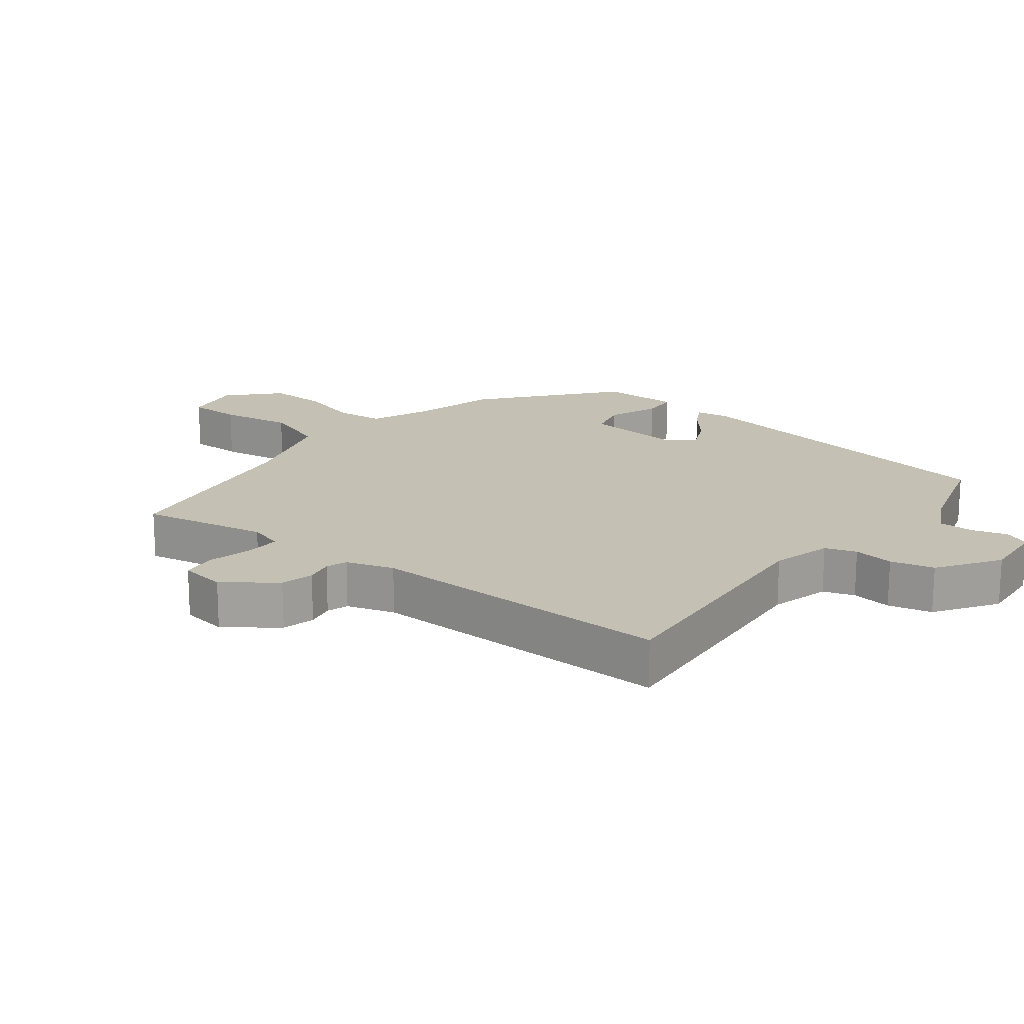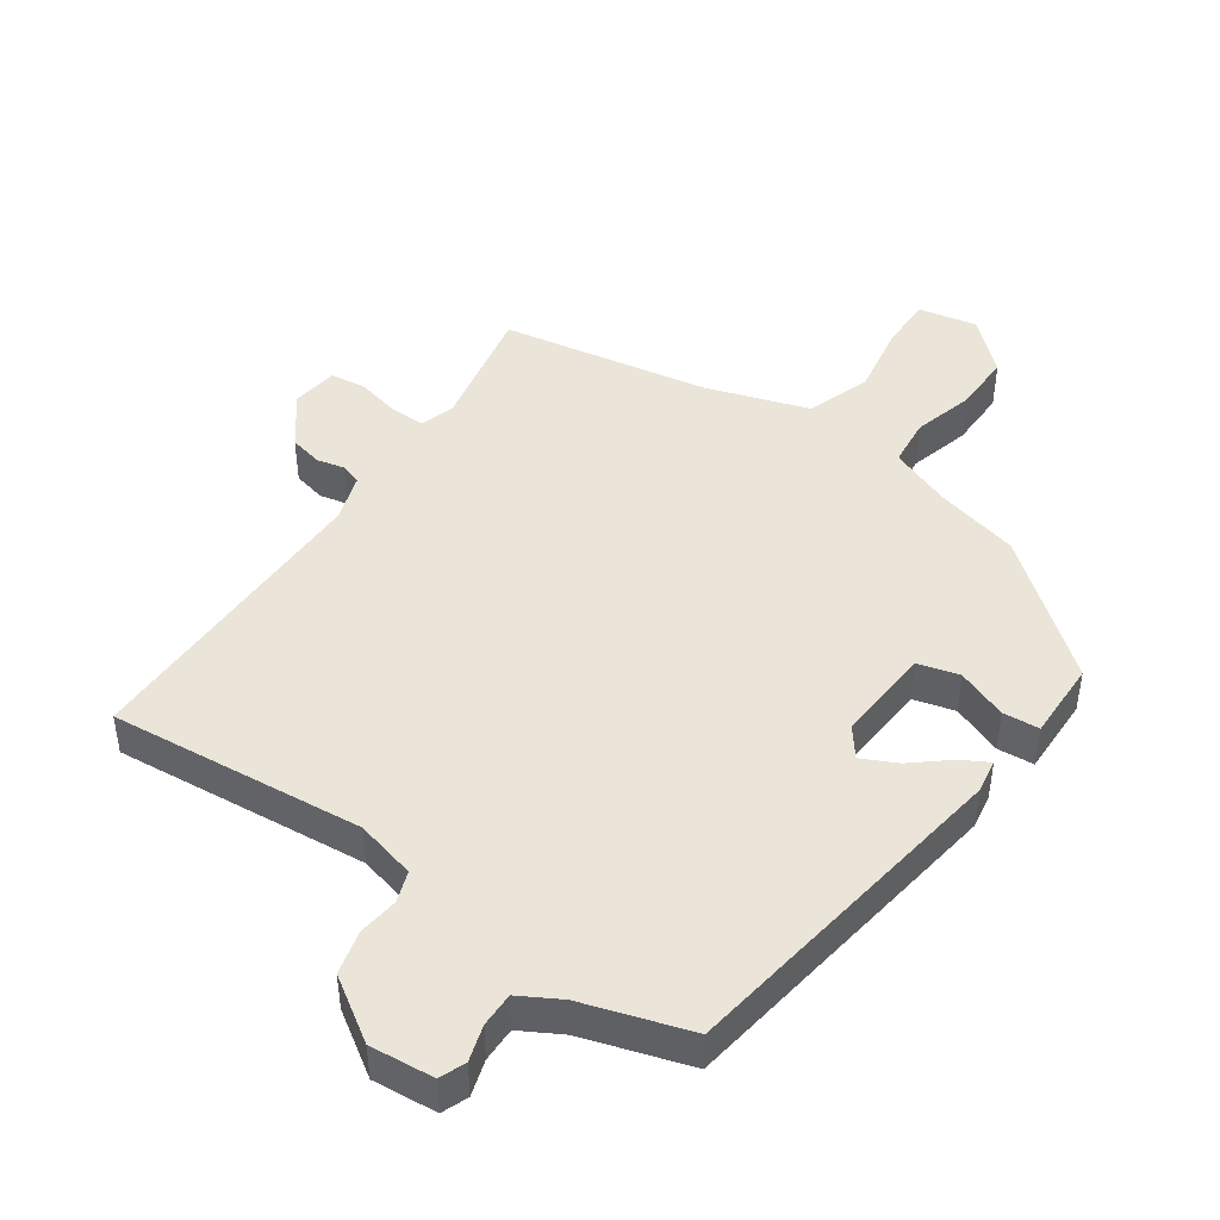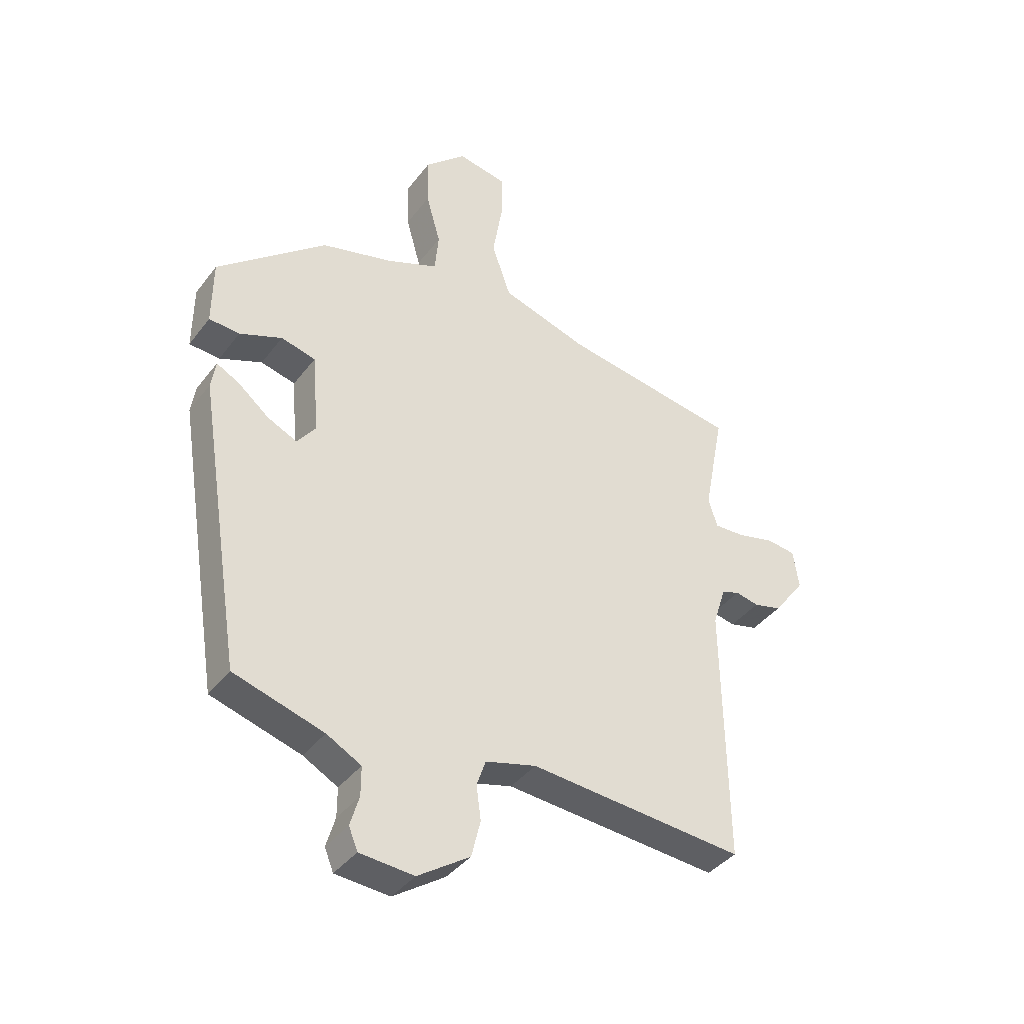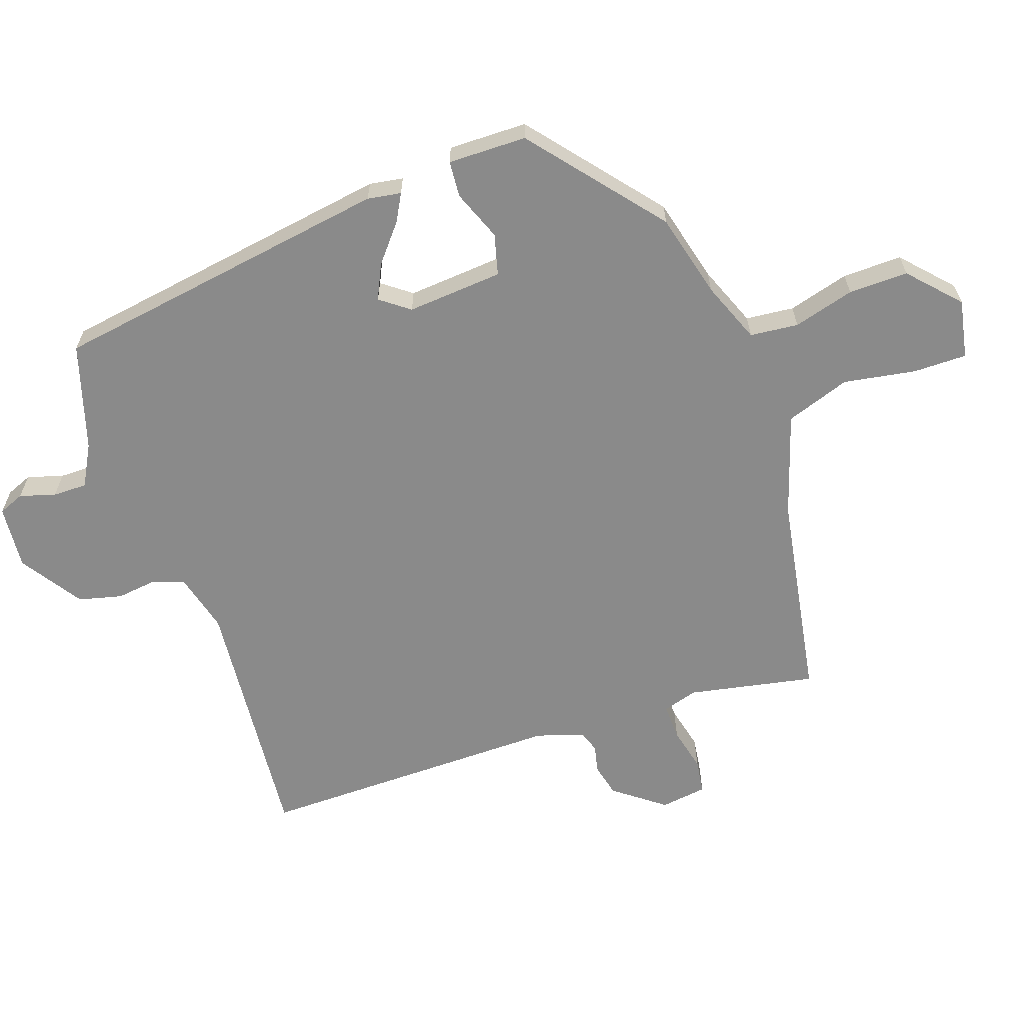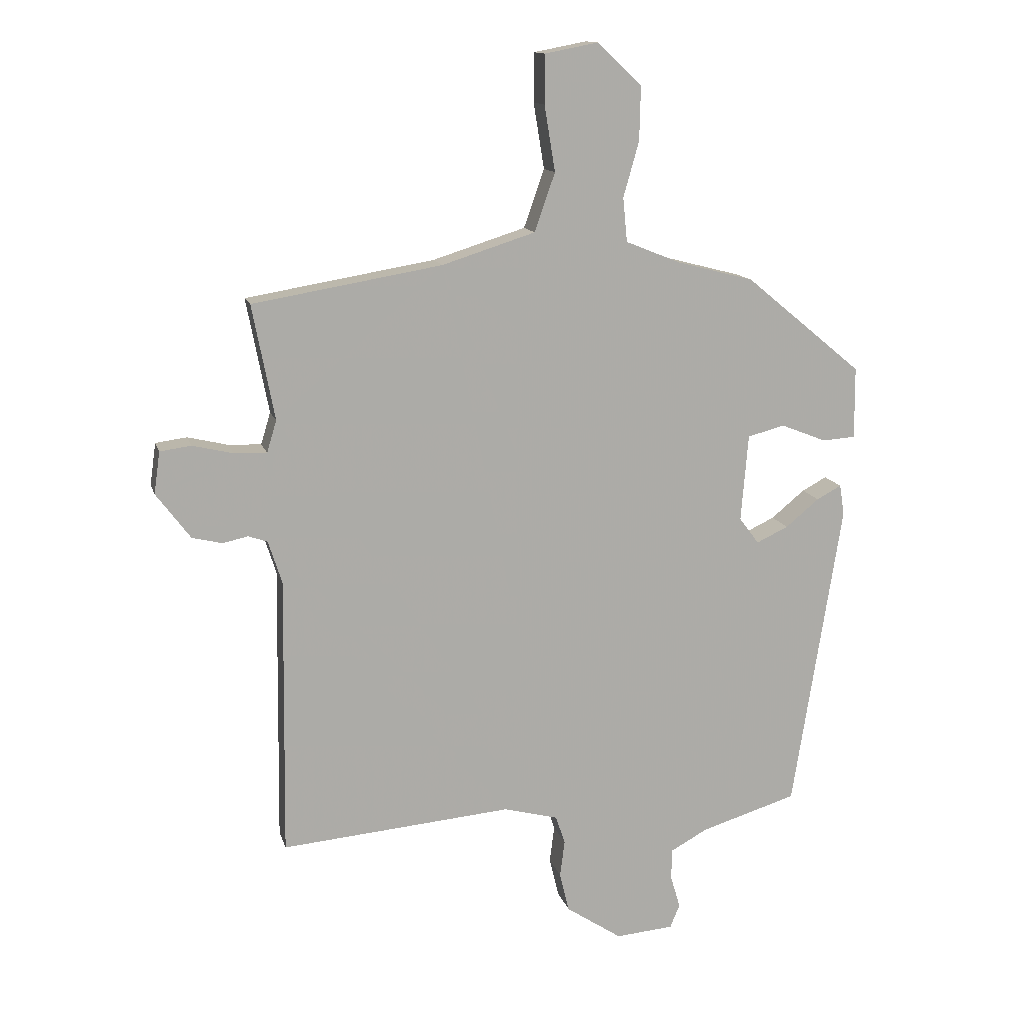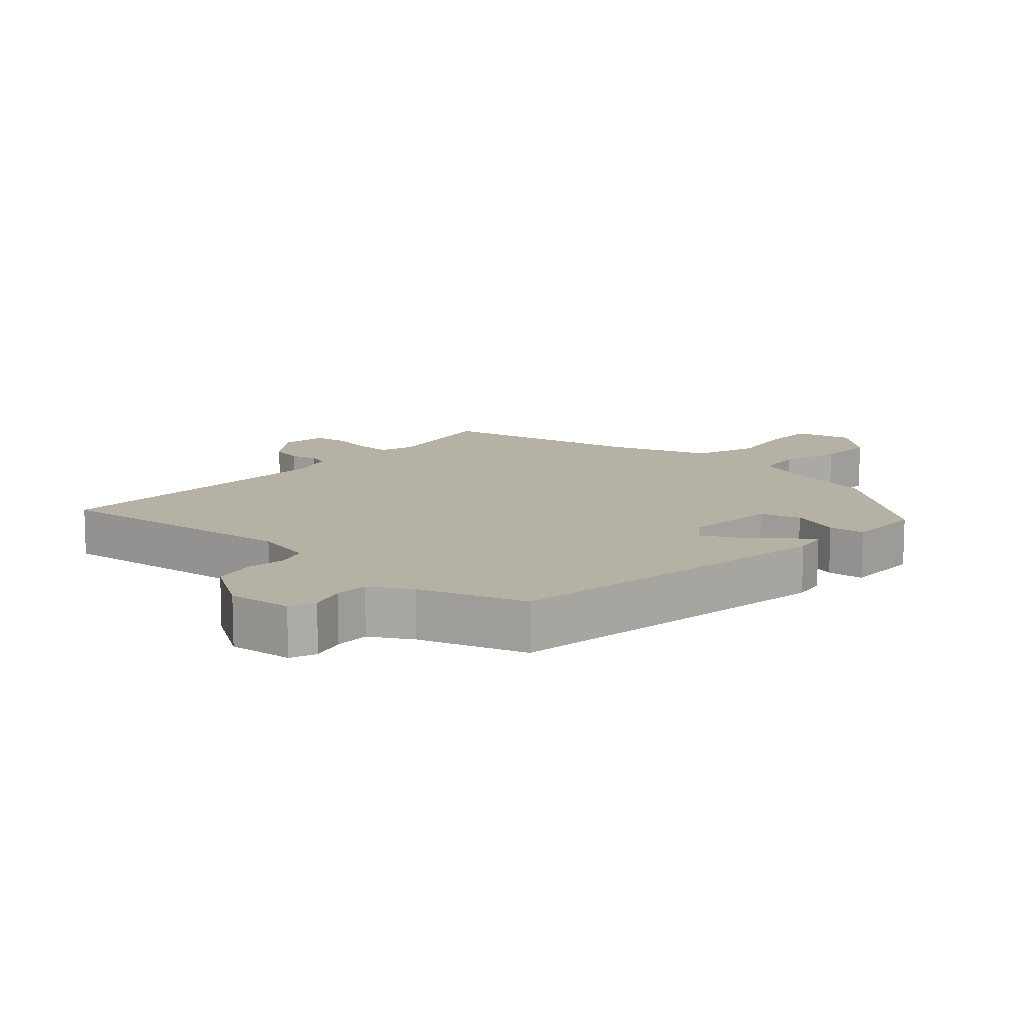
<metadata>
{"format":"obj","ext":"obj","renderer":"f3d","projection":"perspective","resolution":1024,"background":"white","views":[{"elev":18.3,"azim":128.0,"up":"+Y"},{"elev":45.3,"azim":-145.7,"up":"+Y"},{"elev":-39.2,"azim":-33.1,"up":"+Z"},{"elev":-63.4,"azim":-71.1,"up":"+Y"},{"elev":13.4,"azim":165.9,"up":"+Z"},{"elev":11.8,"azim":-138.9,"up":"+Y"}]}
</metadata>
<code>
v -0.434 0.07 -0.489
v -0.516 0.07 0.027
v -0.508 0.07 0.078
v -0.467 0.07 0.056
v -0.411 0.07 0.01
v -0.358 0.07 -0.015
v -0.325 0.07 0.029
v -0.337 0.07 0.174
v -0.399 0.07 0.19
v -0.475 0.07 0.16
v -0.53 0.07 0.164
v -0.529 0.07 0.283
v -0.334 0.07 0.444
v -0.206 0.07 0.477
v -0.114 0.07 0.514
v -0.107 0.07 0.587
v -0.133 0.07 0.679
v -0.135 0.07 0.769
v -0.061 0.07 0.838
v 0.028 0.07 0.821
v 0.028 0.07 0.74
v 0.01 0.07 0.631
v 0.044 0.07 0.534
v 0.199 0.07 0.485
v 0.514 0.07 0.432
v 0.477 0.07 0.241
v 0.493 0.07 0.188
v 0.548 0.07 0.19
v 0.615 0.07 0.206
v 0.667 0.07 0.199
v 0.677 0.07 0.129
v 0.62 0.07 0.053
v 0.57 0.07 0.041
v 0.528 0.07 0.05
v 0.496 0.07 0.039
v 0.473 0.07 -0.033
v 0.479 0.07 -0.498
v 0.094 0.07 -0.465
v 0.003 0.07 -0.489
v -0.013 0.07 -0.536
v -0.005 0.07 -0.597
v -0.021 0.07 -0.663
v -0.114 0.07 -0.725
v -0.211 0.07 -0.717
v -0.227 0.07 -0.678
v -0.211 0.07 -0.624
v -0.211 0.07 -0.572
v -0.273 0.07 -0.538
v -0.434 0 -0.489
v -0.516 0 0.027
v -0.508 0 0.078
v -0.467 0 0.056
v -0.411 0 0.01
v -0.358 0 -0.015
v -0.325 0 0.029
v -0.337 0 0.174
v -0.399 0 0.19
v -0.475 0 0.16
v -0.53 0 0.164
v -0.529 0 0.283
v -0.334 0 0.444
v -0.206 0 0.477
v -0.114 0 0.514
v -0.107 0 0.587
v -0.133 0 0.679
v -0.135 0 0.769
v -0.061 0 0.838
v 0.028 0 0.821
v 0.028 0 0.74
v 0.01 0 0.631
v 0.044 0 0.534
v 0.199 0 0.485
v 0.514 0 0.432
v 0.477 0 0.241
v 0.493 0 0.188
v 0.548 0 0.19
v 0.615 0 0.206
v 0.667 0 0.199
v 0.677 0 0.129
v 0.62 0 0.053
v 0.57 0 0.041
v 0.528 0 0.05
v 0.496 0 0.039
v 0.473 0 -0.033
v 0.479 0 -0.498
v 0.094 0 -0.465
v 0.003 0 -0.489
v -0.013 0 -0.536
v -0.005 0 -0.597
v -0.021 0 -0.663
v -0.114 0 -0.725
v -0.211 0 -0.717
v -0.227 0 -0.678
v -0.211 0 -0.624
v -0.211 0 -0.572
v -0.273 0 -0.538
f 43 44 45 46
f 43 46 47
f 40 41 42 43
f 39 40 43 47
f 36 37 38
f 35 36 38 39
f 31 32 33 34
f 31 34 35
f 28 29 30 31
f 27 28 31 35
f 26 27 35 39
f 24 25 26 39
f 19 20 21 22
f 17 18 19 22
f 16 17 22 23
f 15 16 23
f 14 15 23 24
f 9 10 11 12
f 8 9 12 13
f 7 8 13 14
f 2 3 4 5
f 48 1 2 5
f 48 5 6
f 47 48 6 7
f 24 39 47
f 7 14 24 47
f 94 93 92 91
f 95 94 91
f 91 90 89 88
f 95 91 88 87
f 86 85 84
f 87 86 84 83
f 82 81 80 79
f 83 82 79
f 79 78 77 76
f 83 79 76 75
f 87 83 75 74
f 87 74 73 72
f 70 69 68 67
f 70 67 66 65
f 71 70 65 64
f 71 64 63
f 72 71 63 62
f 60 59 58 57
f 61 60 57 56
f 62 61 56 55
f 53 52 51 50
f 53 50 49 96
f 54 53 96
f 55 54 96 95
f 95 87 72
f 95 72 62 55
f 1 49 50 2
f 2 50 51 3
f 3 51 52 4
f 4 52 53 5
f 5 53 54 6
f 6 54 55 7
f 7 55 56 8
f 8 56 57 9
f 9 57 58 10
f 10 58 59 11
f 11 59 60 12
f 12 60 61 13
f 13 61 62 14
f 14 62 63 15
f 15 63 64 16
f 16 64 65 17
f 17 65 66 18
f 18 66 67 19
f 19 67 68 20
f 20 68 69 21
f 21 69 70 22
f 22 70 71 23
f 23 71 72 24
f 24 72 73 25
f 25 73 74 26
f 26 74 75 27
f 27 75 76 28
f 28 76 77 29
f 29 77 78 30
f 30 78 79 31
f 31 79 80 32
f 32 80 81 33
f 33 81 82 34
f 34 82 83 35
f 35 83 84 36
f 36 84 85 37
f 37 85 86 38
f 38 86 87 39
f 39 87 88 40
f 40 88 89 41
f 41 89 90 42
f 42 90 91 43
f 43 91 92 44
f 44 92 93 45
f 45 93 94 46
f 46 94 95 47
f 47 95 96 48
f 48 96 49 1

</code>
